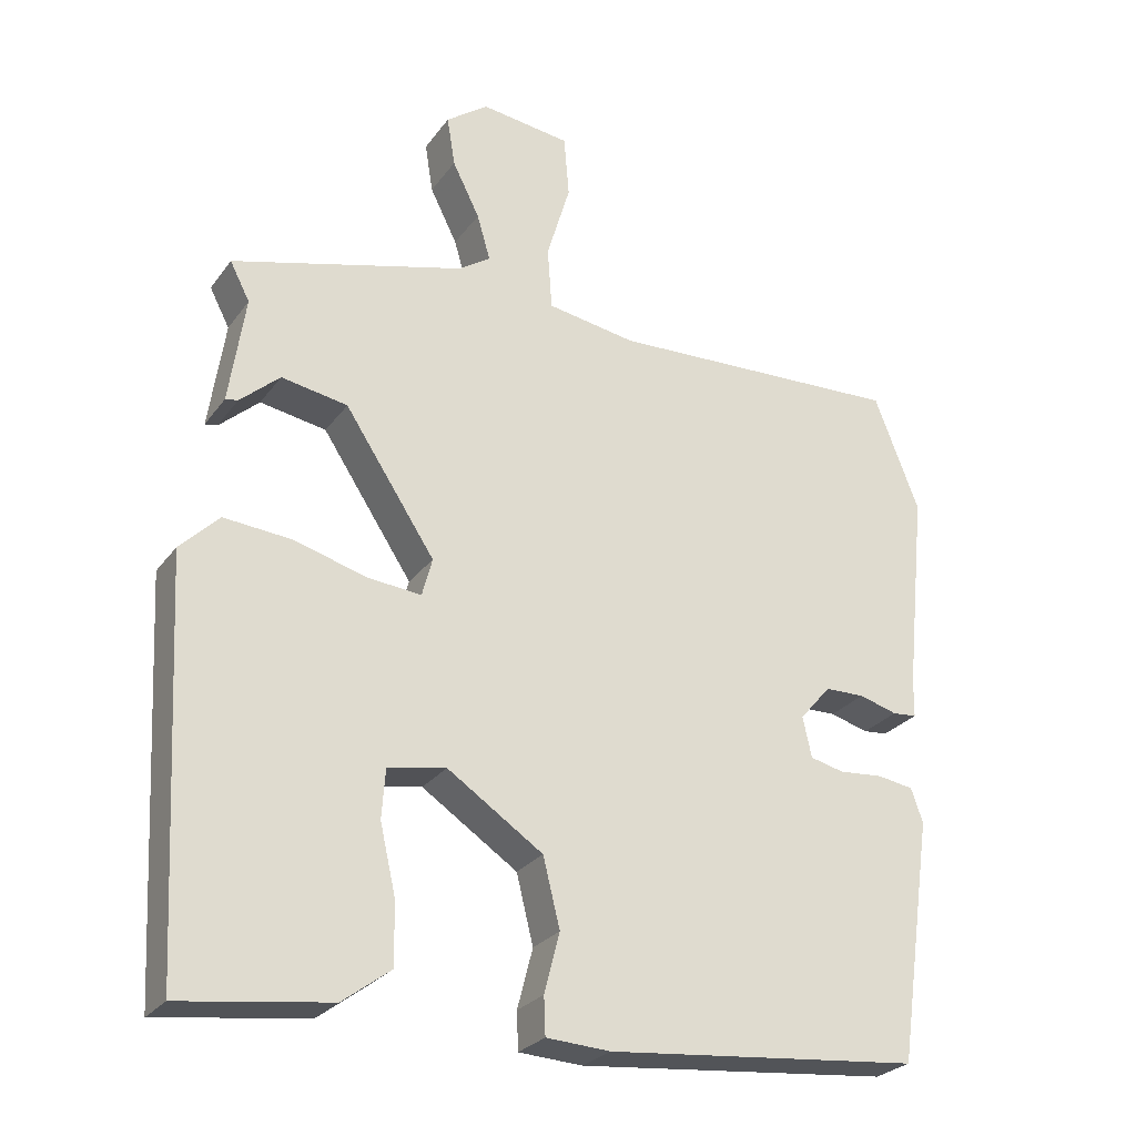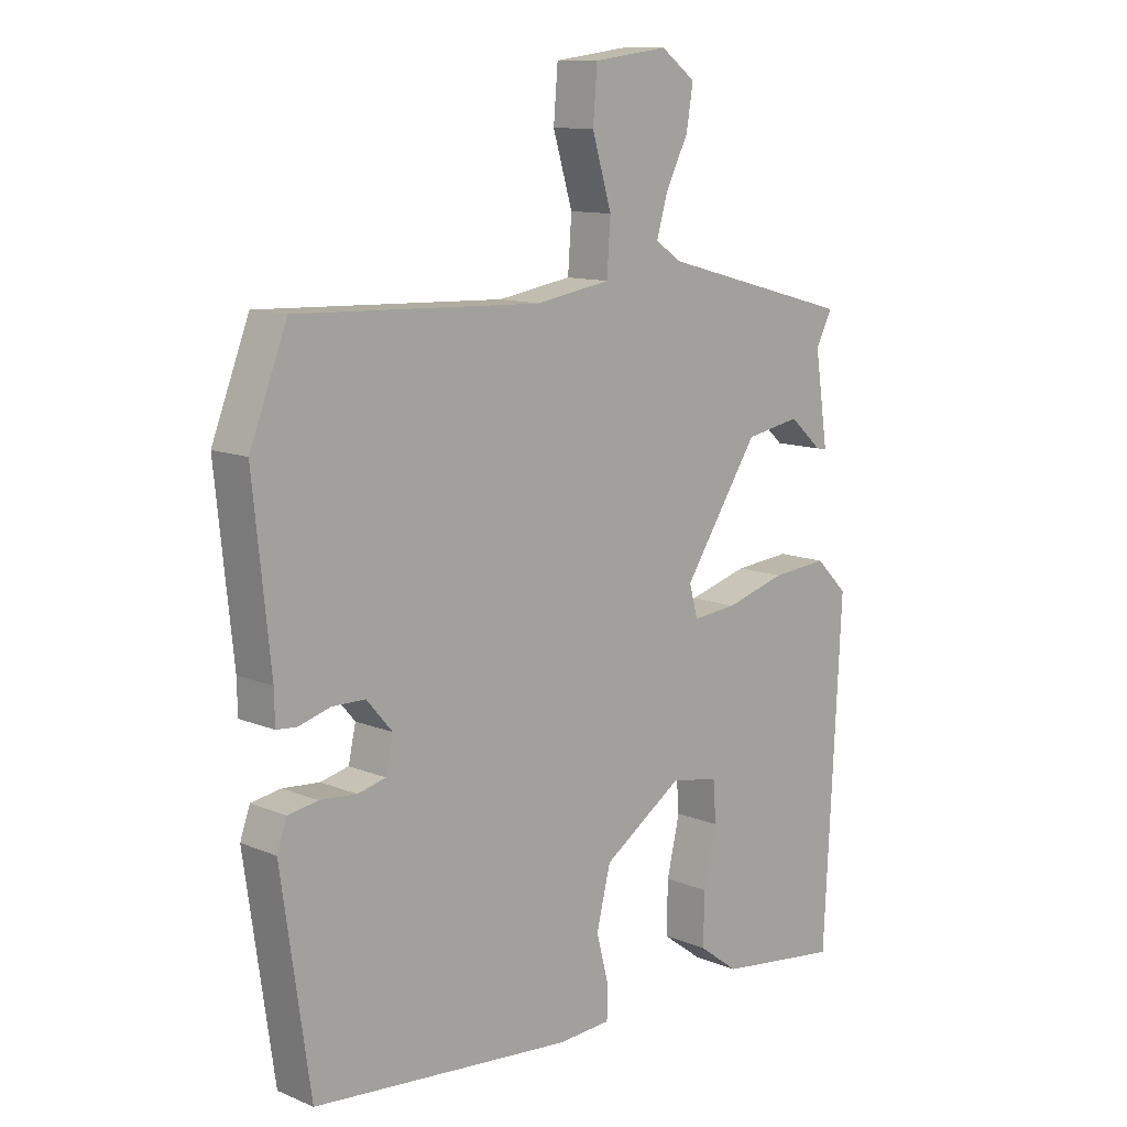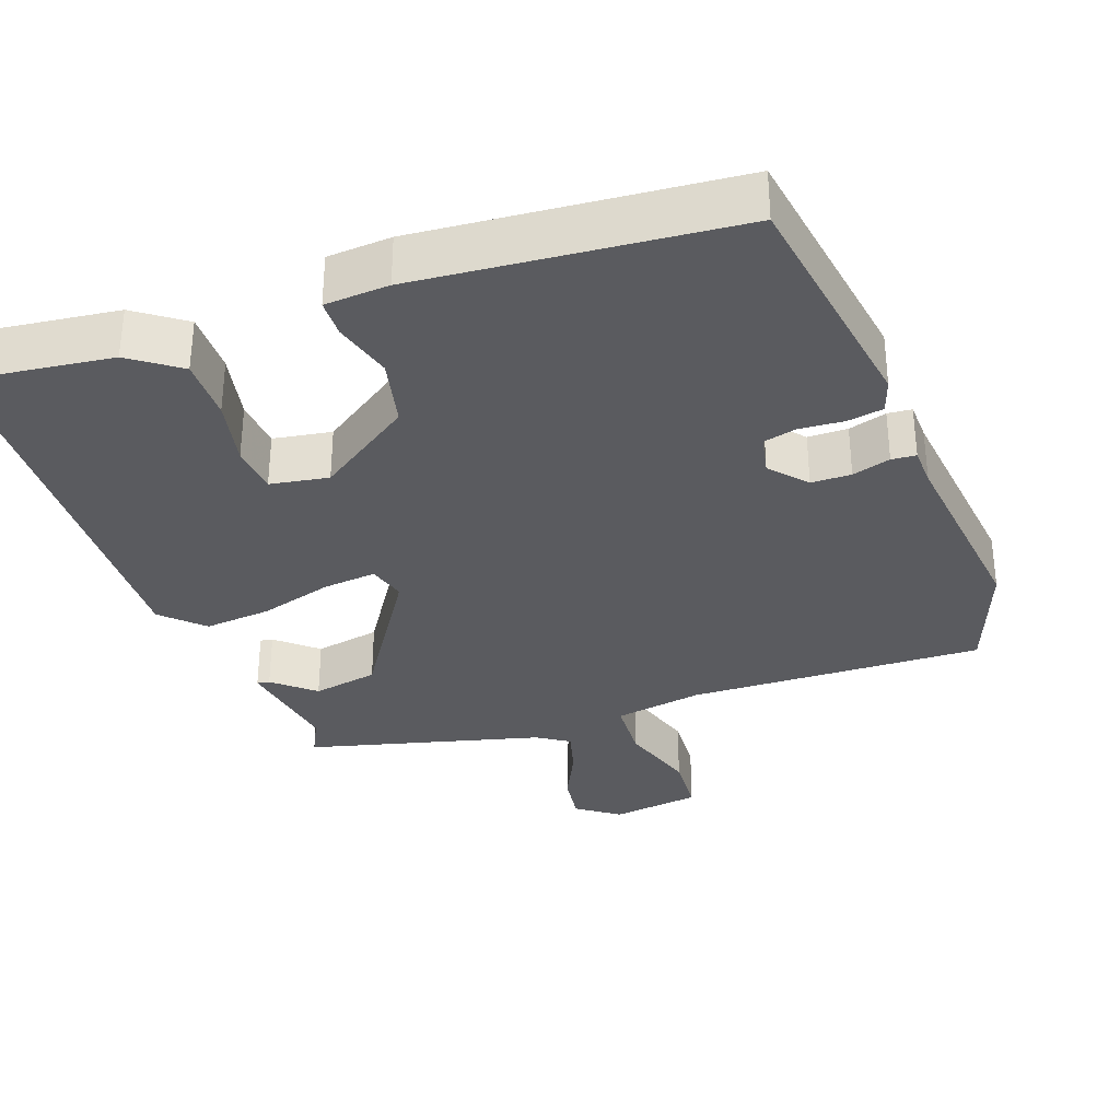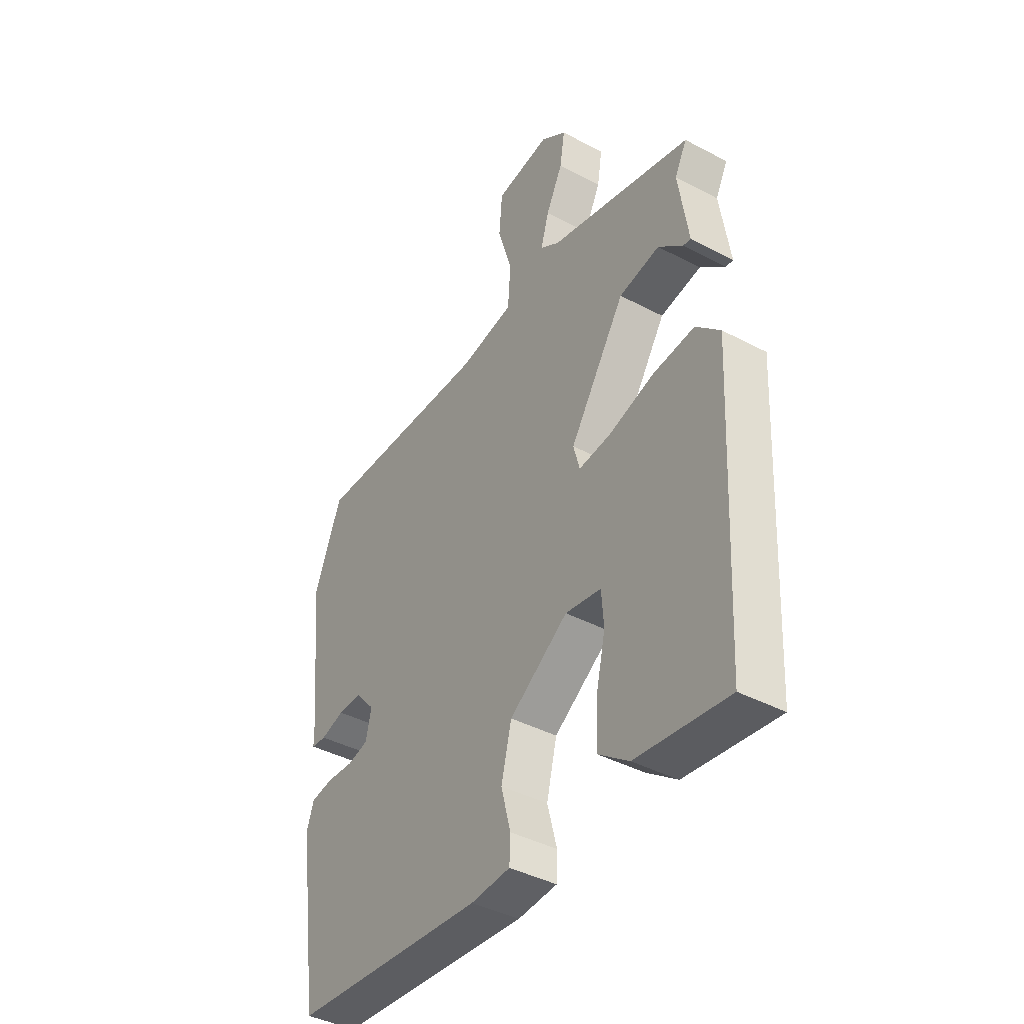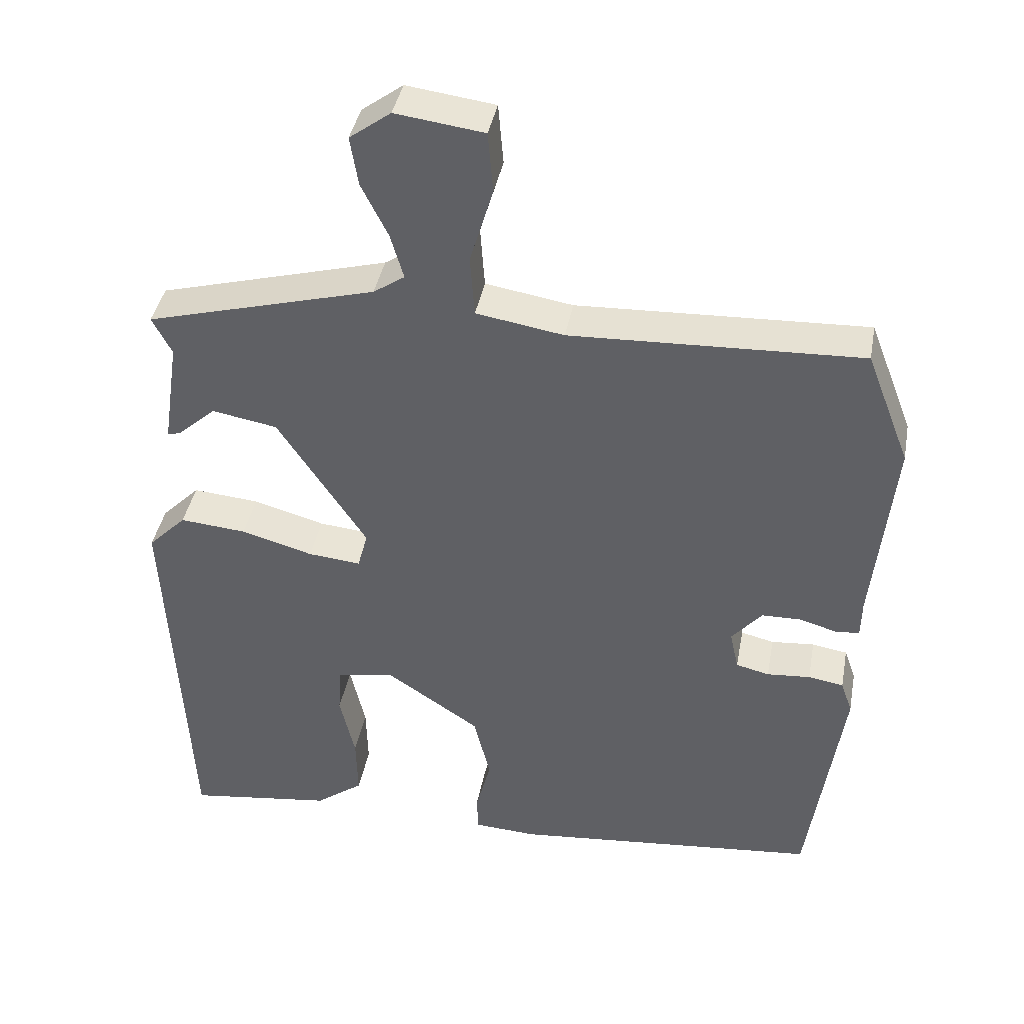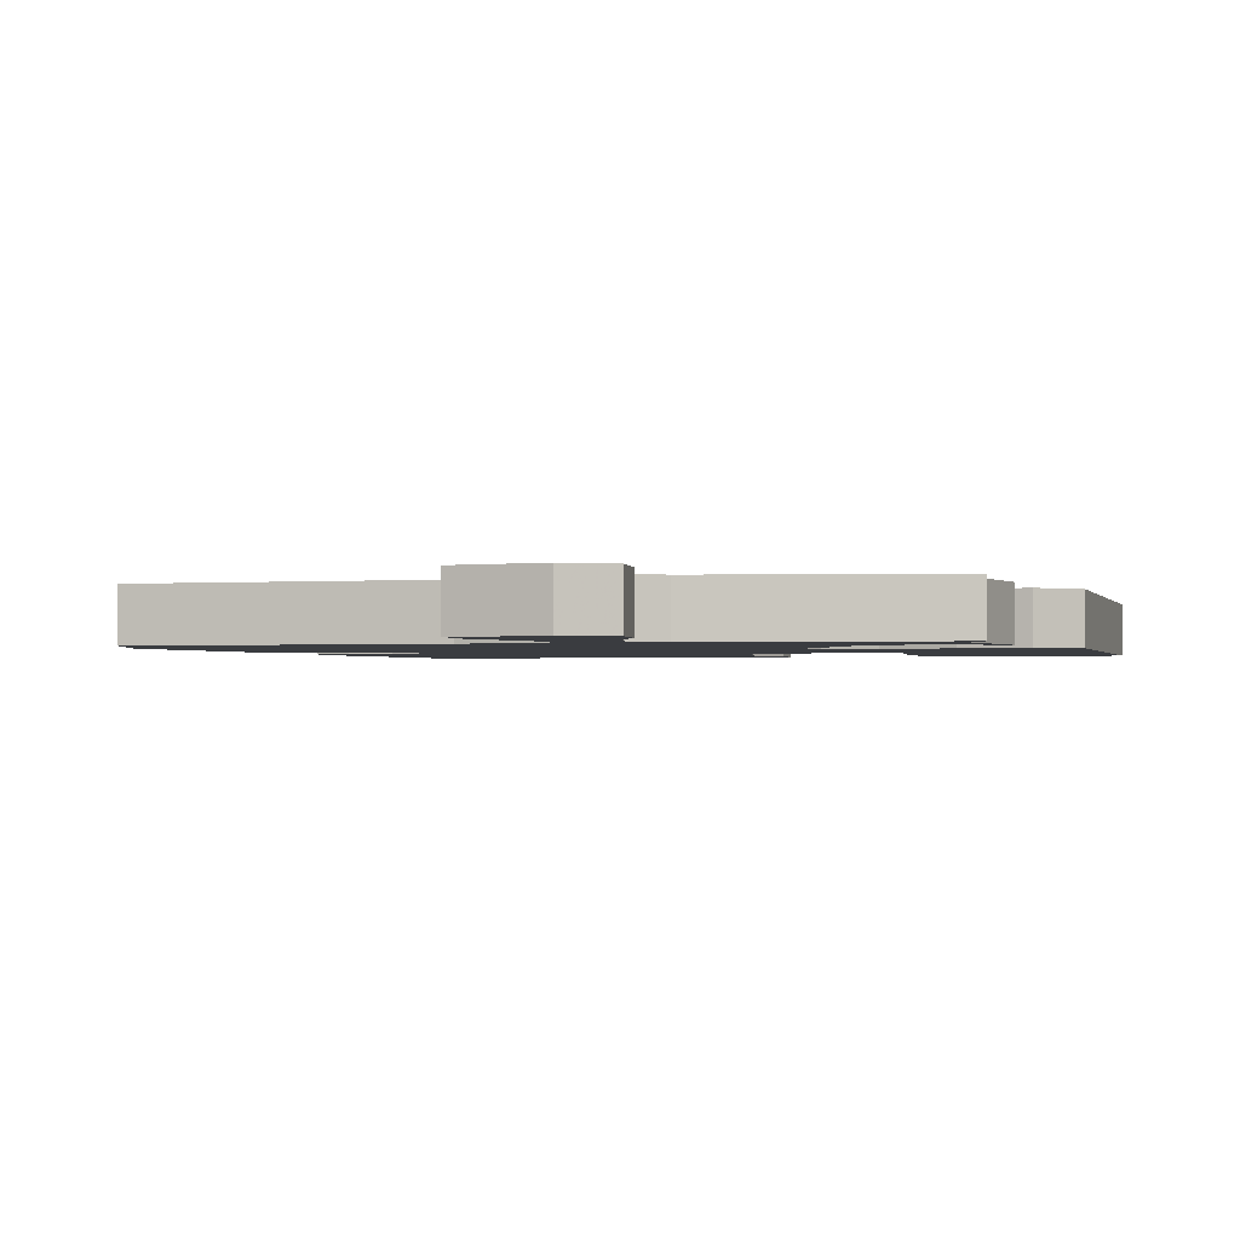
<metadata>
{"format":"obj","ext":"obj","renderer":"f3d","projection":"perspective","resolution":1024,"background":"white","views":[{"elev":-26.5,"azim":152.0,"up":"+Z"},{"elev":11.6,"azim":-45.1,"up":"+Z"},{"elev":-33.0,"azim":-159.6,"up":"+Y"},{"elev":-41.4,"azim":57.3,"up":"+Z"},{"elev":40.3,"azim":-169.5,"up":"+Z"},{"elev":-1.7,"azim":17.9,"up":"+Y"}]}
</metadata>
<code>
v -0.55 0.07 0.372
v -0.489 0.07 0.529
v -0.088 0.07 0.513
v 0.033 0.07 0.533
v 0.039 0.07 0.618
v 0.007 0.07 0.725
v 0.014 0.07 0.809
v 0.136 0.07 0.825
v 0.193 0.07 0.783
v 0.182 0.07 0.715
v 0.145 0.07 0.641
v 0.127 0.07 0.579
v 0.17 0.07 0.55
v 0.487 0.07 0.464
v 0.46 0.07 0.412
v 0.482 0.07 0.265
v 0.465 0.07 0.268
v 0.411 0.07 0.316
v 0.321 0.07 0.3
v 0.198 0.07 0.113
v 0.212 0.07 0.061
v 0.285 0.07 0.068
v 0.384 0.07 0.096
v 0.476 0.07 0.104
v 0.529 0.07 0.051
v 0.501 0.07 -0.494
v 0.299 0.07 -0.467
v 0.233 0.07 -0.418
v 0.235 0.07 -0.333
v 0.256 0.07 -0.241
v 0.251 0.07 -0.174
v 0.172 0.07 -0.16
v 0.042 0.07 -0.247
v 0.019 0.07 -0.34
v 0.04 0.07 -0.421
v 0.038 0.07 -0.472
v -0.049 0.07 -0.477
v -0.476 0.07 -0.436
v -0.523 0.07 -0.106
v -0.507 0.07 -0.06
v -0.458 0.07 -0.052
v -0.398 0.07 -0.057
v -0.352 0.07 -0.046
v -0.34 0.07 0.009
v -0.382 0.07 0.058
v -0.436 0.07 0.059
v -0.488 0.07 0.044
v -0.521 0.07 0.047
v -0.522 0.07 0.1
v -0.55 0 0.372
v -0.489 0 0.529
v -0.088 0 0.513
v 0.033 0 0.533
v 0.039 0 0.618
v 0.007 0 0.725
v 0.014 0 0.809
v 0.136 0 0.825
v 0.193 0 0.783
v 0.182 0 0.715
v 0.145 0 0.641
v 0.127 0 0.579
v 0.17 0 0.55
v 0.487 0 0.464
v 0.46 0 0.412
v 0.482 0 0.265
v 0.465 0 0.268
v 0.411 0 0.316
v 0.321 0 0.3
v 0.198 0 0.113
v 0.212 0 0.061
v 0.285 0 0.068
v 0.384 0 0.096
v 0.476 0 0.104
v 0.529 0 0.051
v 0.501 0 -0.494
v 0.299 0 -0.467
v 0.233 0 -0.418
v 0.235 0 -0.333
v 0.256 0 -0.241
v 0.251 0 -0.174
v 0.172 0 -0.16
v 0.042 0 -0.247
v 0.019 0 -0.34
v 0.04 0 -0.421
v 0.038 0 -0.472
v -0.049 0 -0.477
v -0.476 0 -0.436
v -0.523 0 -0.106
v -0.507 0 -0.06
v -0.458 0 -0.052
v -0.398 0 -0.057
v -0.352 0 -0.046
v -0.34 0 0.009
v -0.382 0 0.058
v -0.436 0 0.059
v -0.488 0 0.044
v -0.521 0 0.047
v -0.522 0 0.1
f 46 47 48 49
f 1 2 3
f 49 1 3
f 46 49 3
f 45 46 3
f 44 45 3 4
f 43 44 4
f 40 41 42
f 39 40 42
f 38 39 42
f 37 38 42
f 36 37 42
f 35 36 42
f 34 35 42
f 33 34 42 43
f 32 33 43 4
f 28 29 30
f 27 28 30
f 26 27 30
f 25 26 30
f 24 25 30
f 23 24 30
f 22 23 30 31
f 21 22 31 32
f 15 16 17 18
f 15 18 19
f 13 14 15 19
f 12 13 19 20
f 9 10 11
f 8 9 11
f 7 8 11
f 6 7 11
f 5 6 11
f 5 11 12
f 32 4 5
f 21 32 5
f 20 21 5
f 5 12 20
f 98 97 96 95
f 52 51 50
f 52 50 98
f 52 98 95
f 52 95 94
f 53 52 94 93
f 53 93 92
f 91 90 89
f 91 89 88
f 91 88 87
f 91 87 86
f 91 86 85
f 91 85 84
f 91 84 83
f 92 91 83 82
f 53 92 82 81
f 79 78 77
f 79 77 76
f 79 76 75
f 79 75 74
f 79 74 73
f 79 73 72
f 80 79 72 71
f 81 80 71 70
f 67 66 65 64
f 68 67 64
f 68 64 63 62
f 69 68 62 61
f 60 59 58
f 60 58 57
f 60 57 56
f 60 56 55
f 60 55 54
f 61 60 54
f 54 53 81
f 54 81 70
f 54 70 69
f 69 61 54
f 1 50 51 2
f 2 51 52 3
f 3 52 53 4
f 4 53 54 5
f 5 54 55 6
f 6 55 56 7
f 7 56 57 8
f 8 57 58 9
f 9 58 59 10
f 10 59 60 11
f 11 60 61 12
f 12 61 62 13
f 13 62 63 14
f 14 63 64 15
f 15 64 65 16
f 16 65 66 17
f 17 66 67 18
f 18 67 68 19
f 19 68 69 20
f 20 69 70 21
f 21 70 71 22
f 22 71 72 23
f 23 72 73 24
f 24 73 74 25
f 25 74 75 26
f 26 75 76 27
f 27 76 77 28
f 28 77 78 29
f 29 78 79 30
f 30 79 80 31
f 31 80 81 32
f 32 81 82 33
f 33 82 83 34
f 34 83 84 35
f 35 84 85 36
f 36 85 86 37
f 37 86 87 38
f 38 87 88 39
f 39 88 89 40
f 40 89 90 41
f 41 90 91 42
f 42 91 92 43
f 43 92 93 44
f 44 93 94 45
f 45 94 95 46
f 46 95 96 47
f 47 96 97 48
f 48 97 98 49
f 49 98 50 1

</code>
